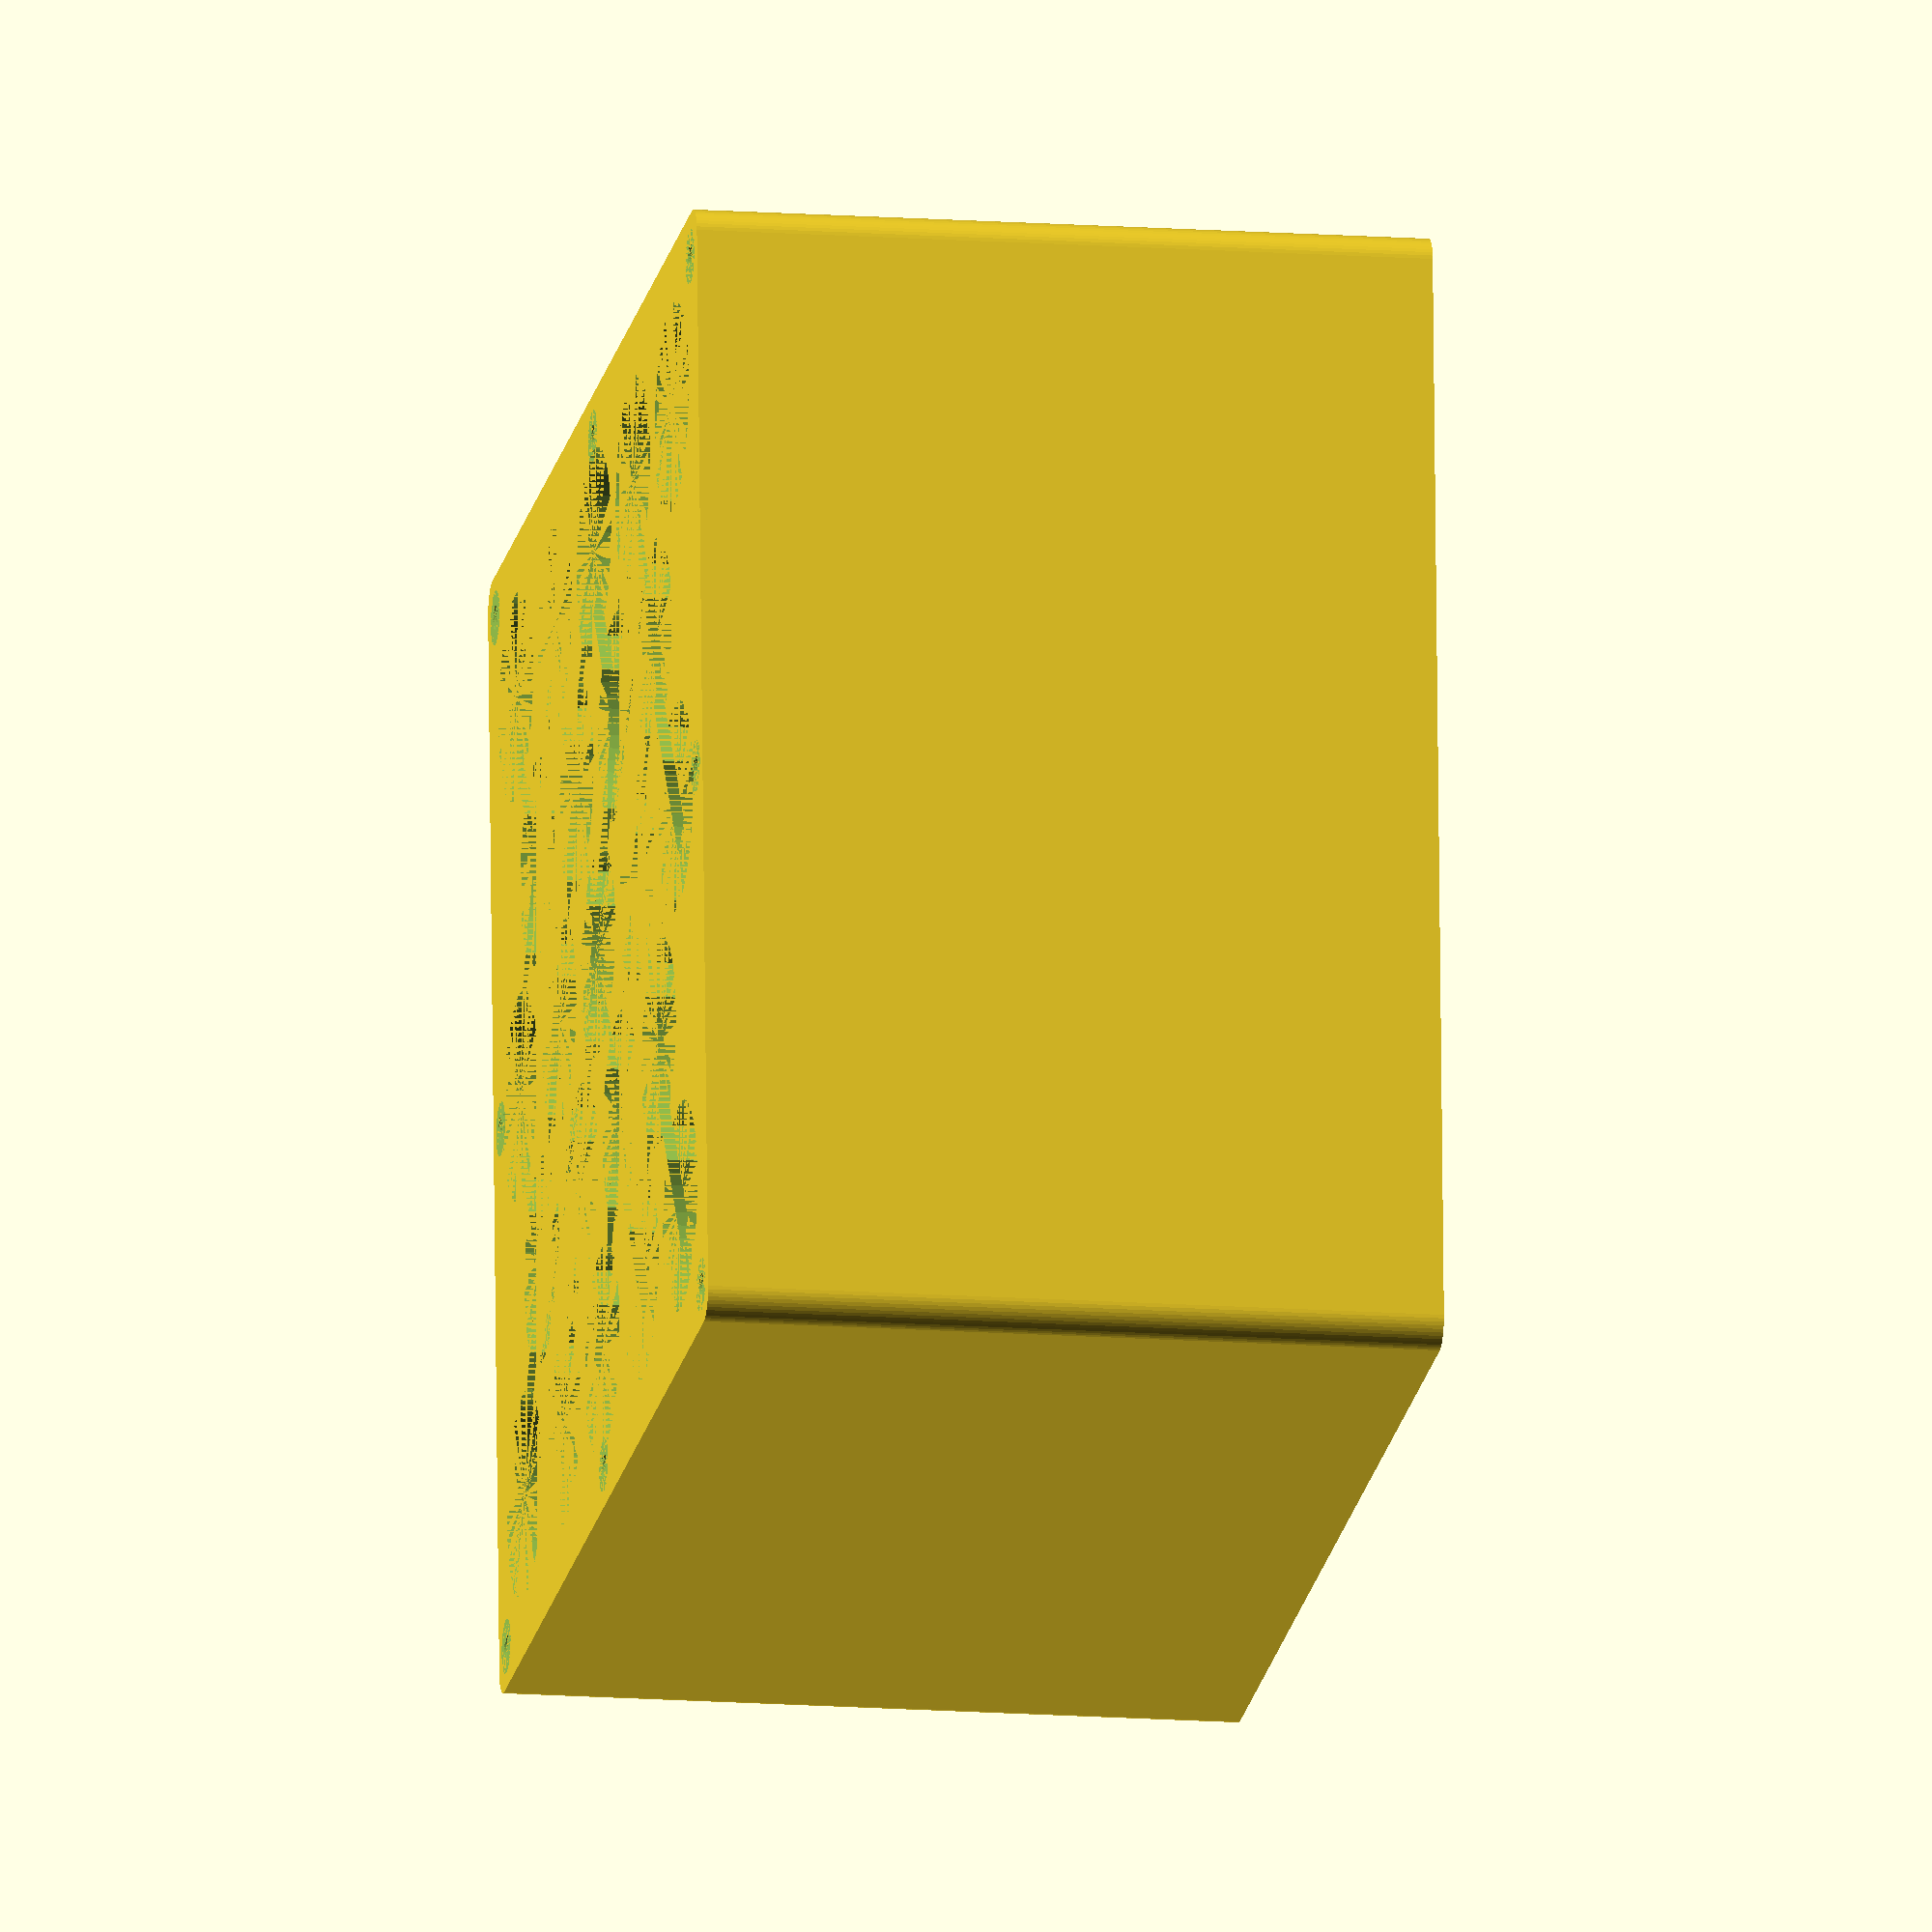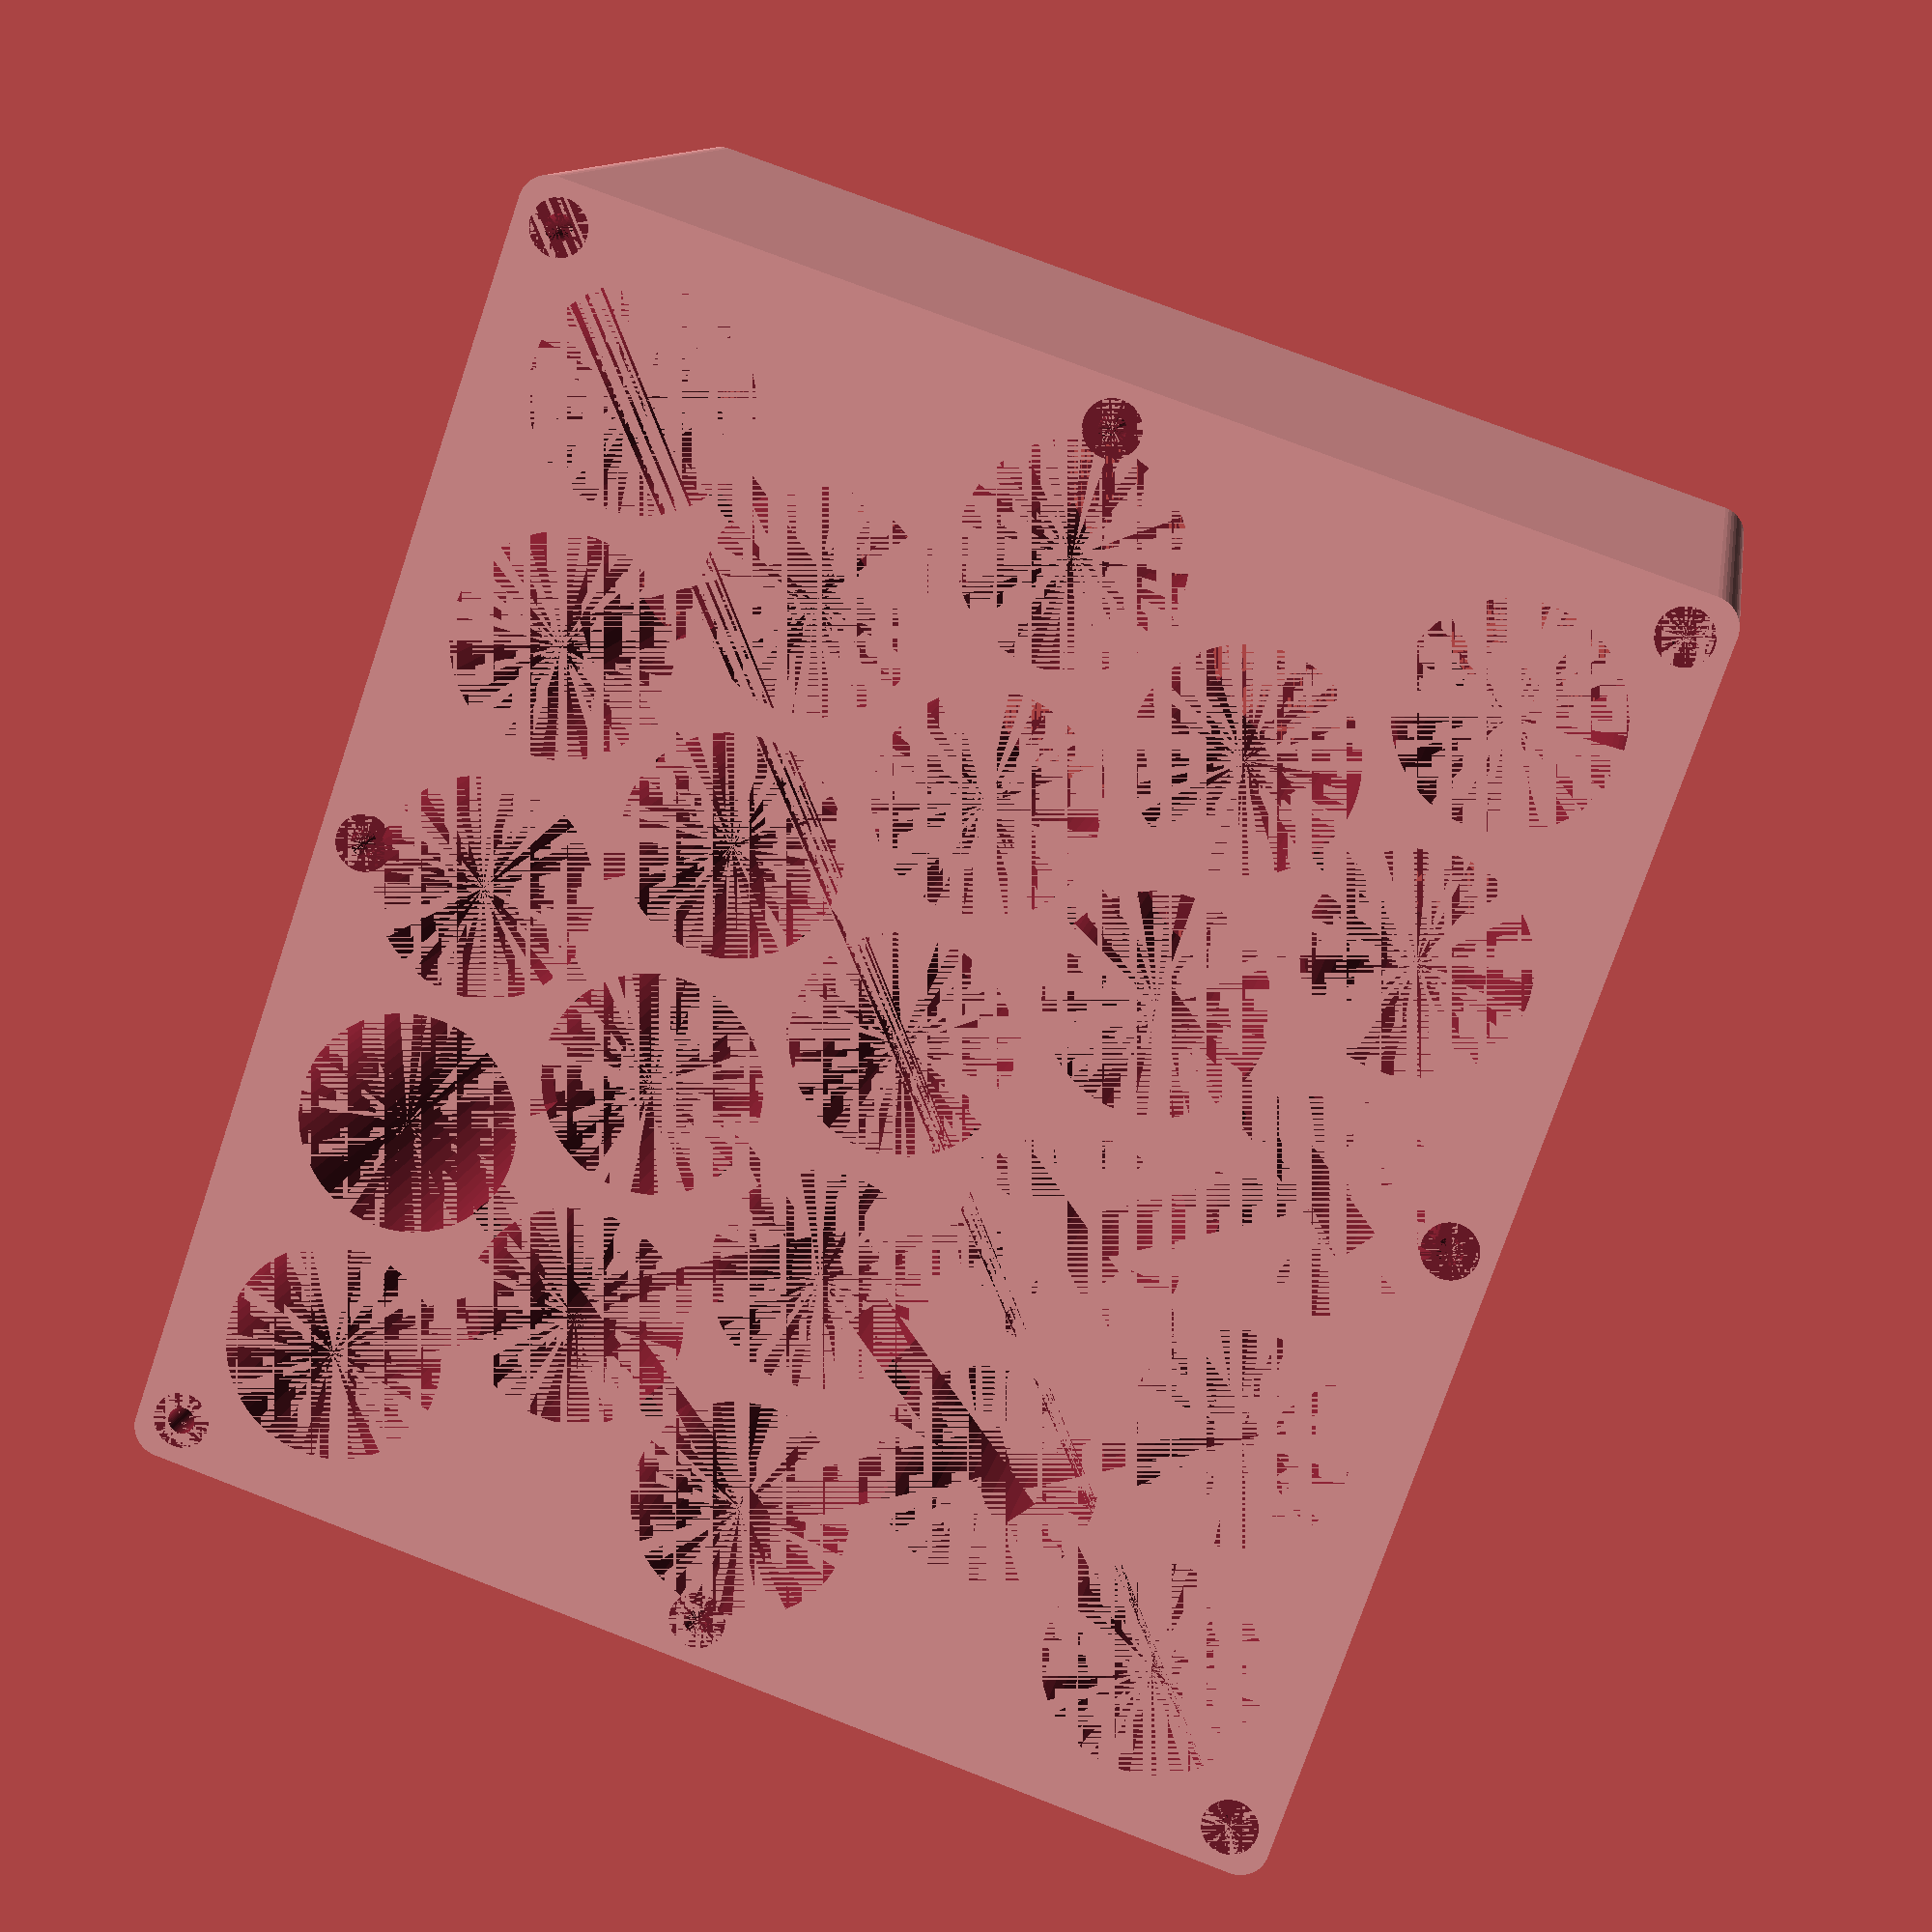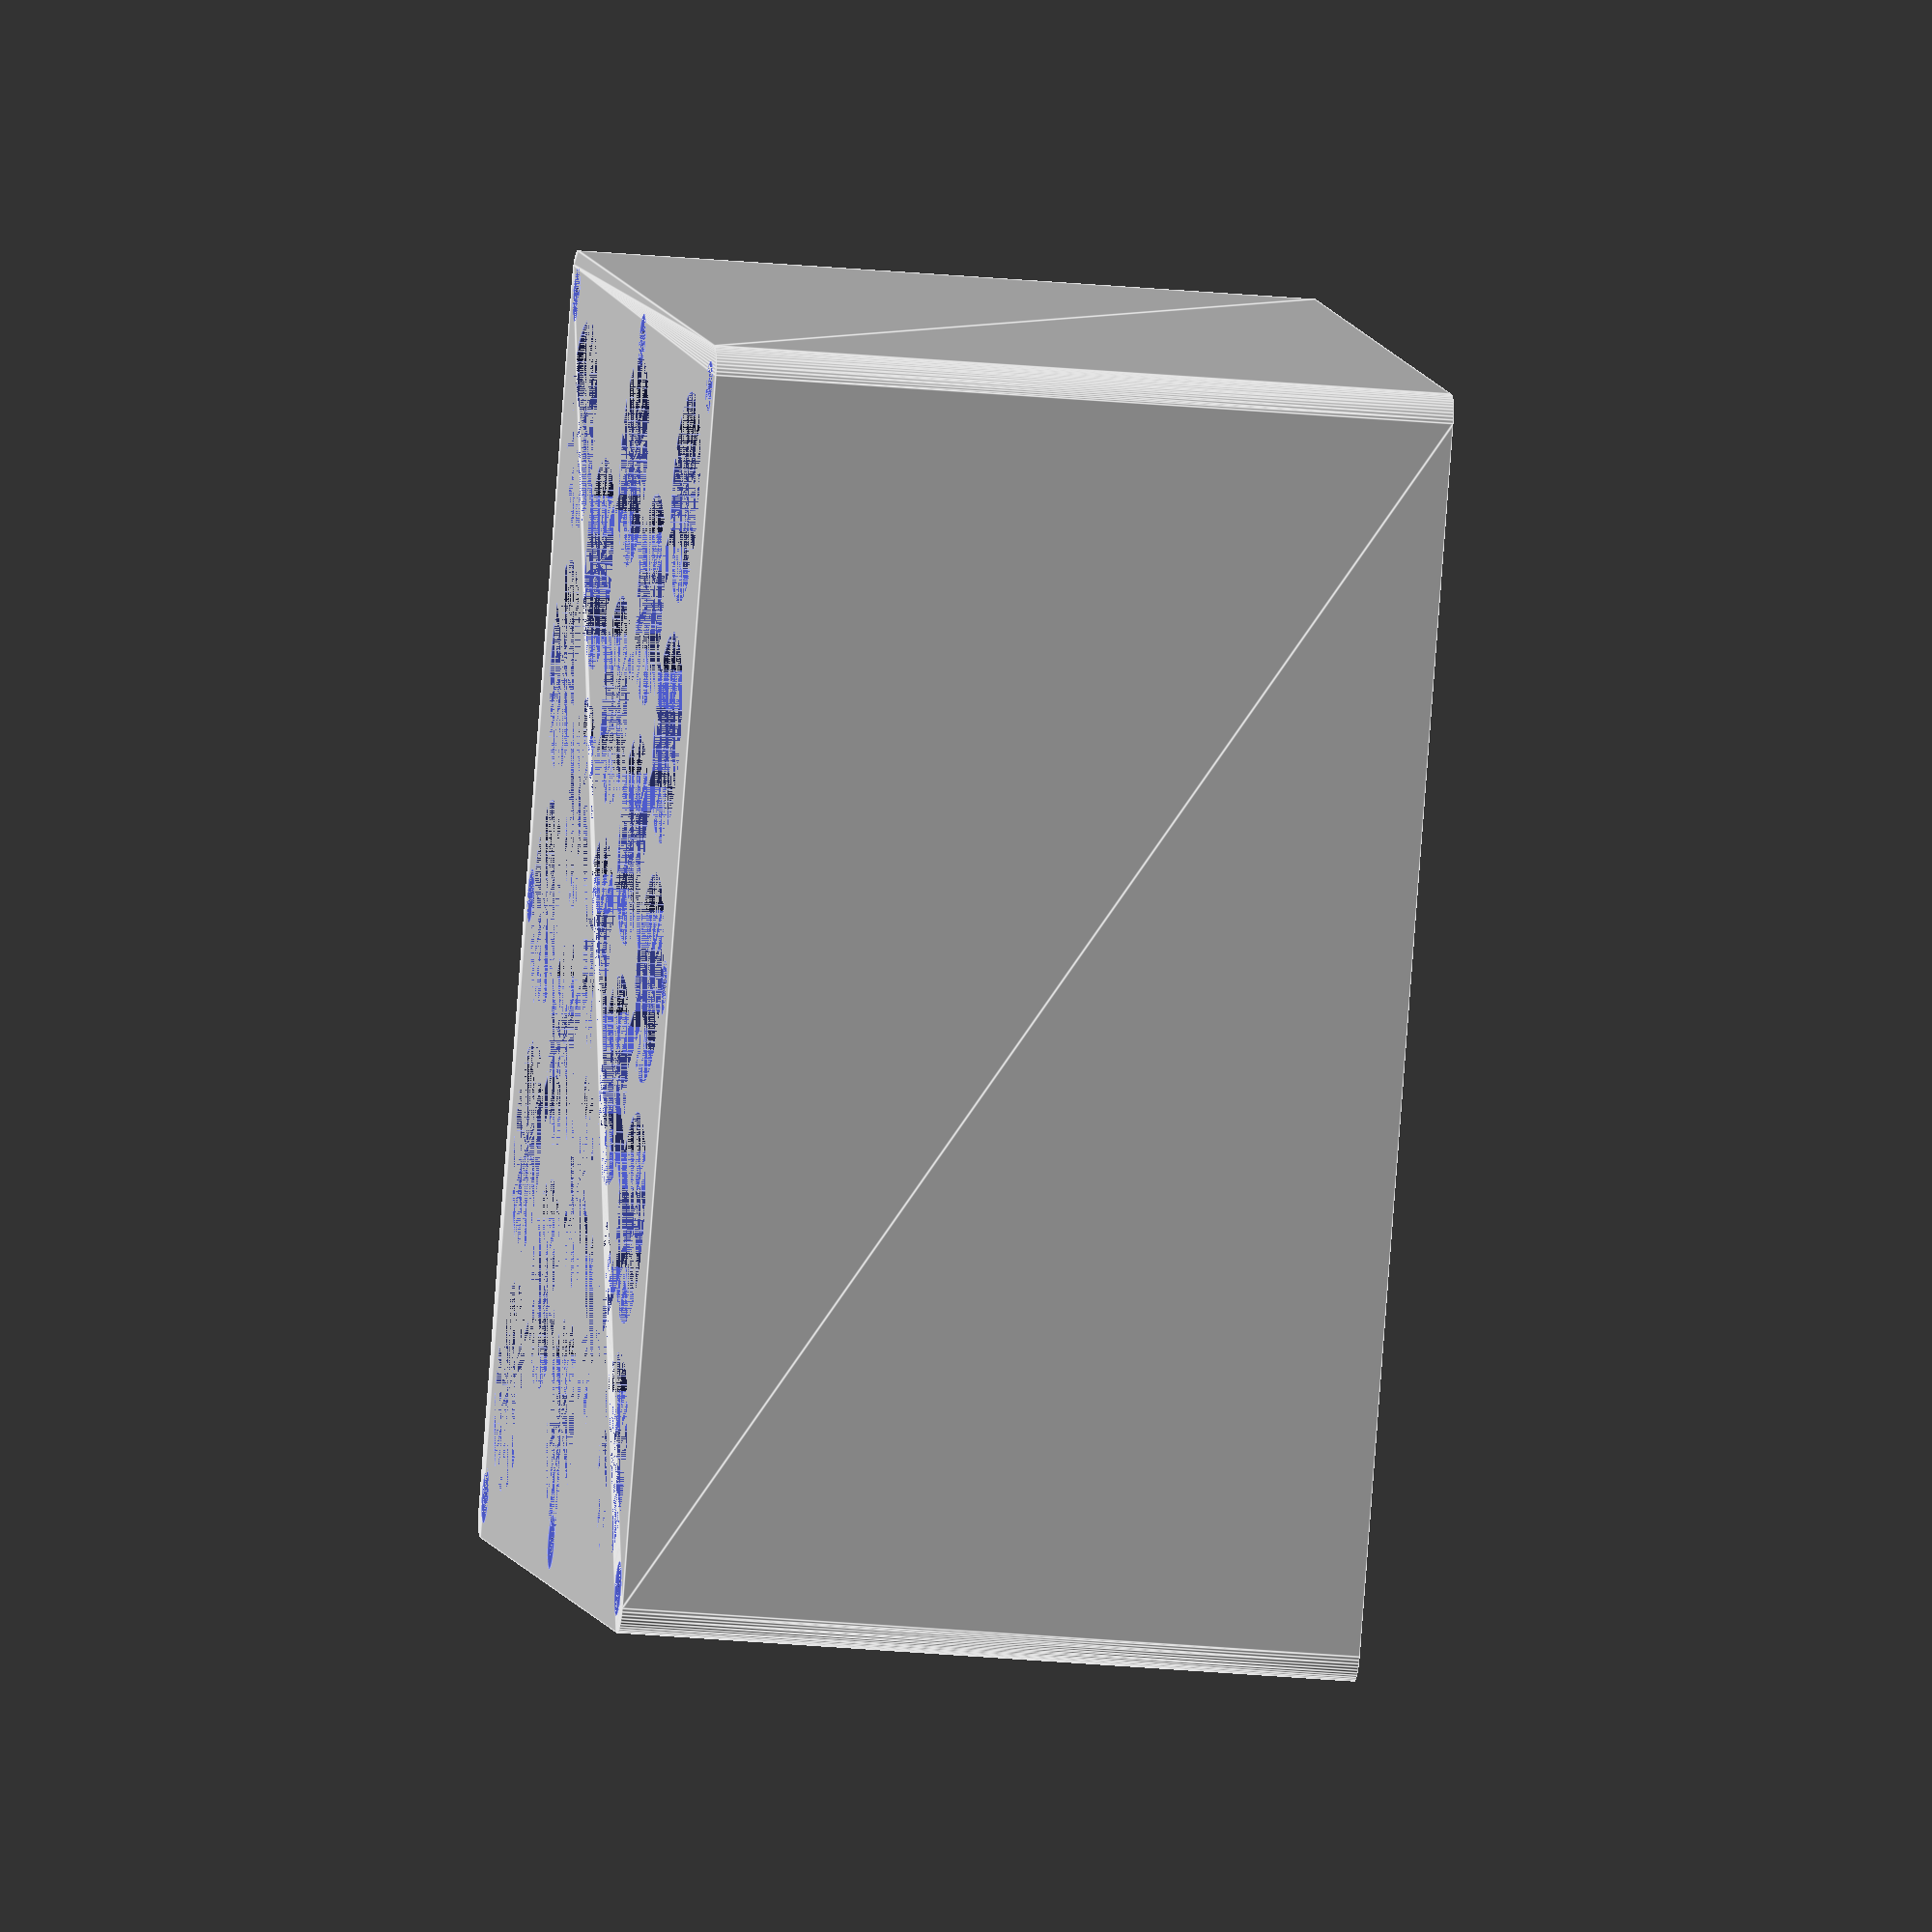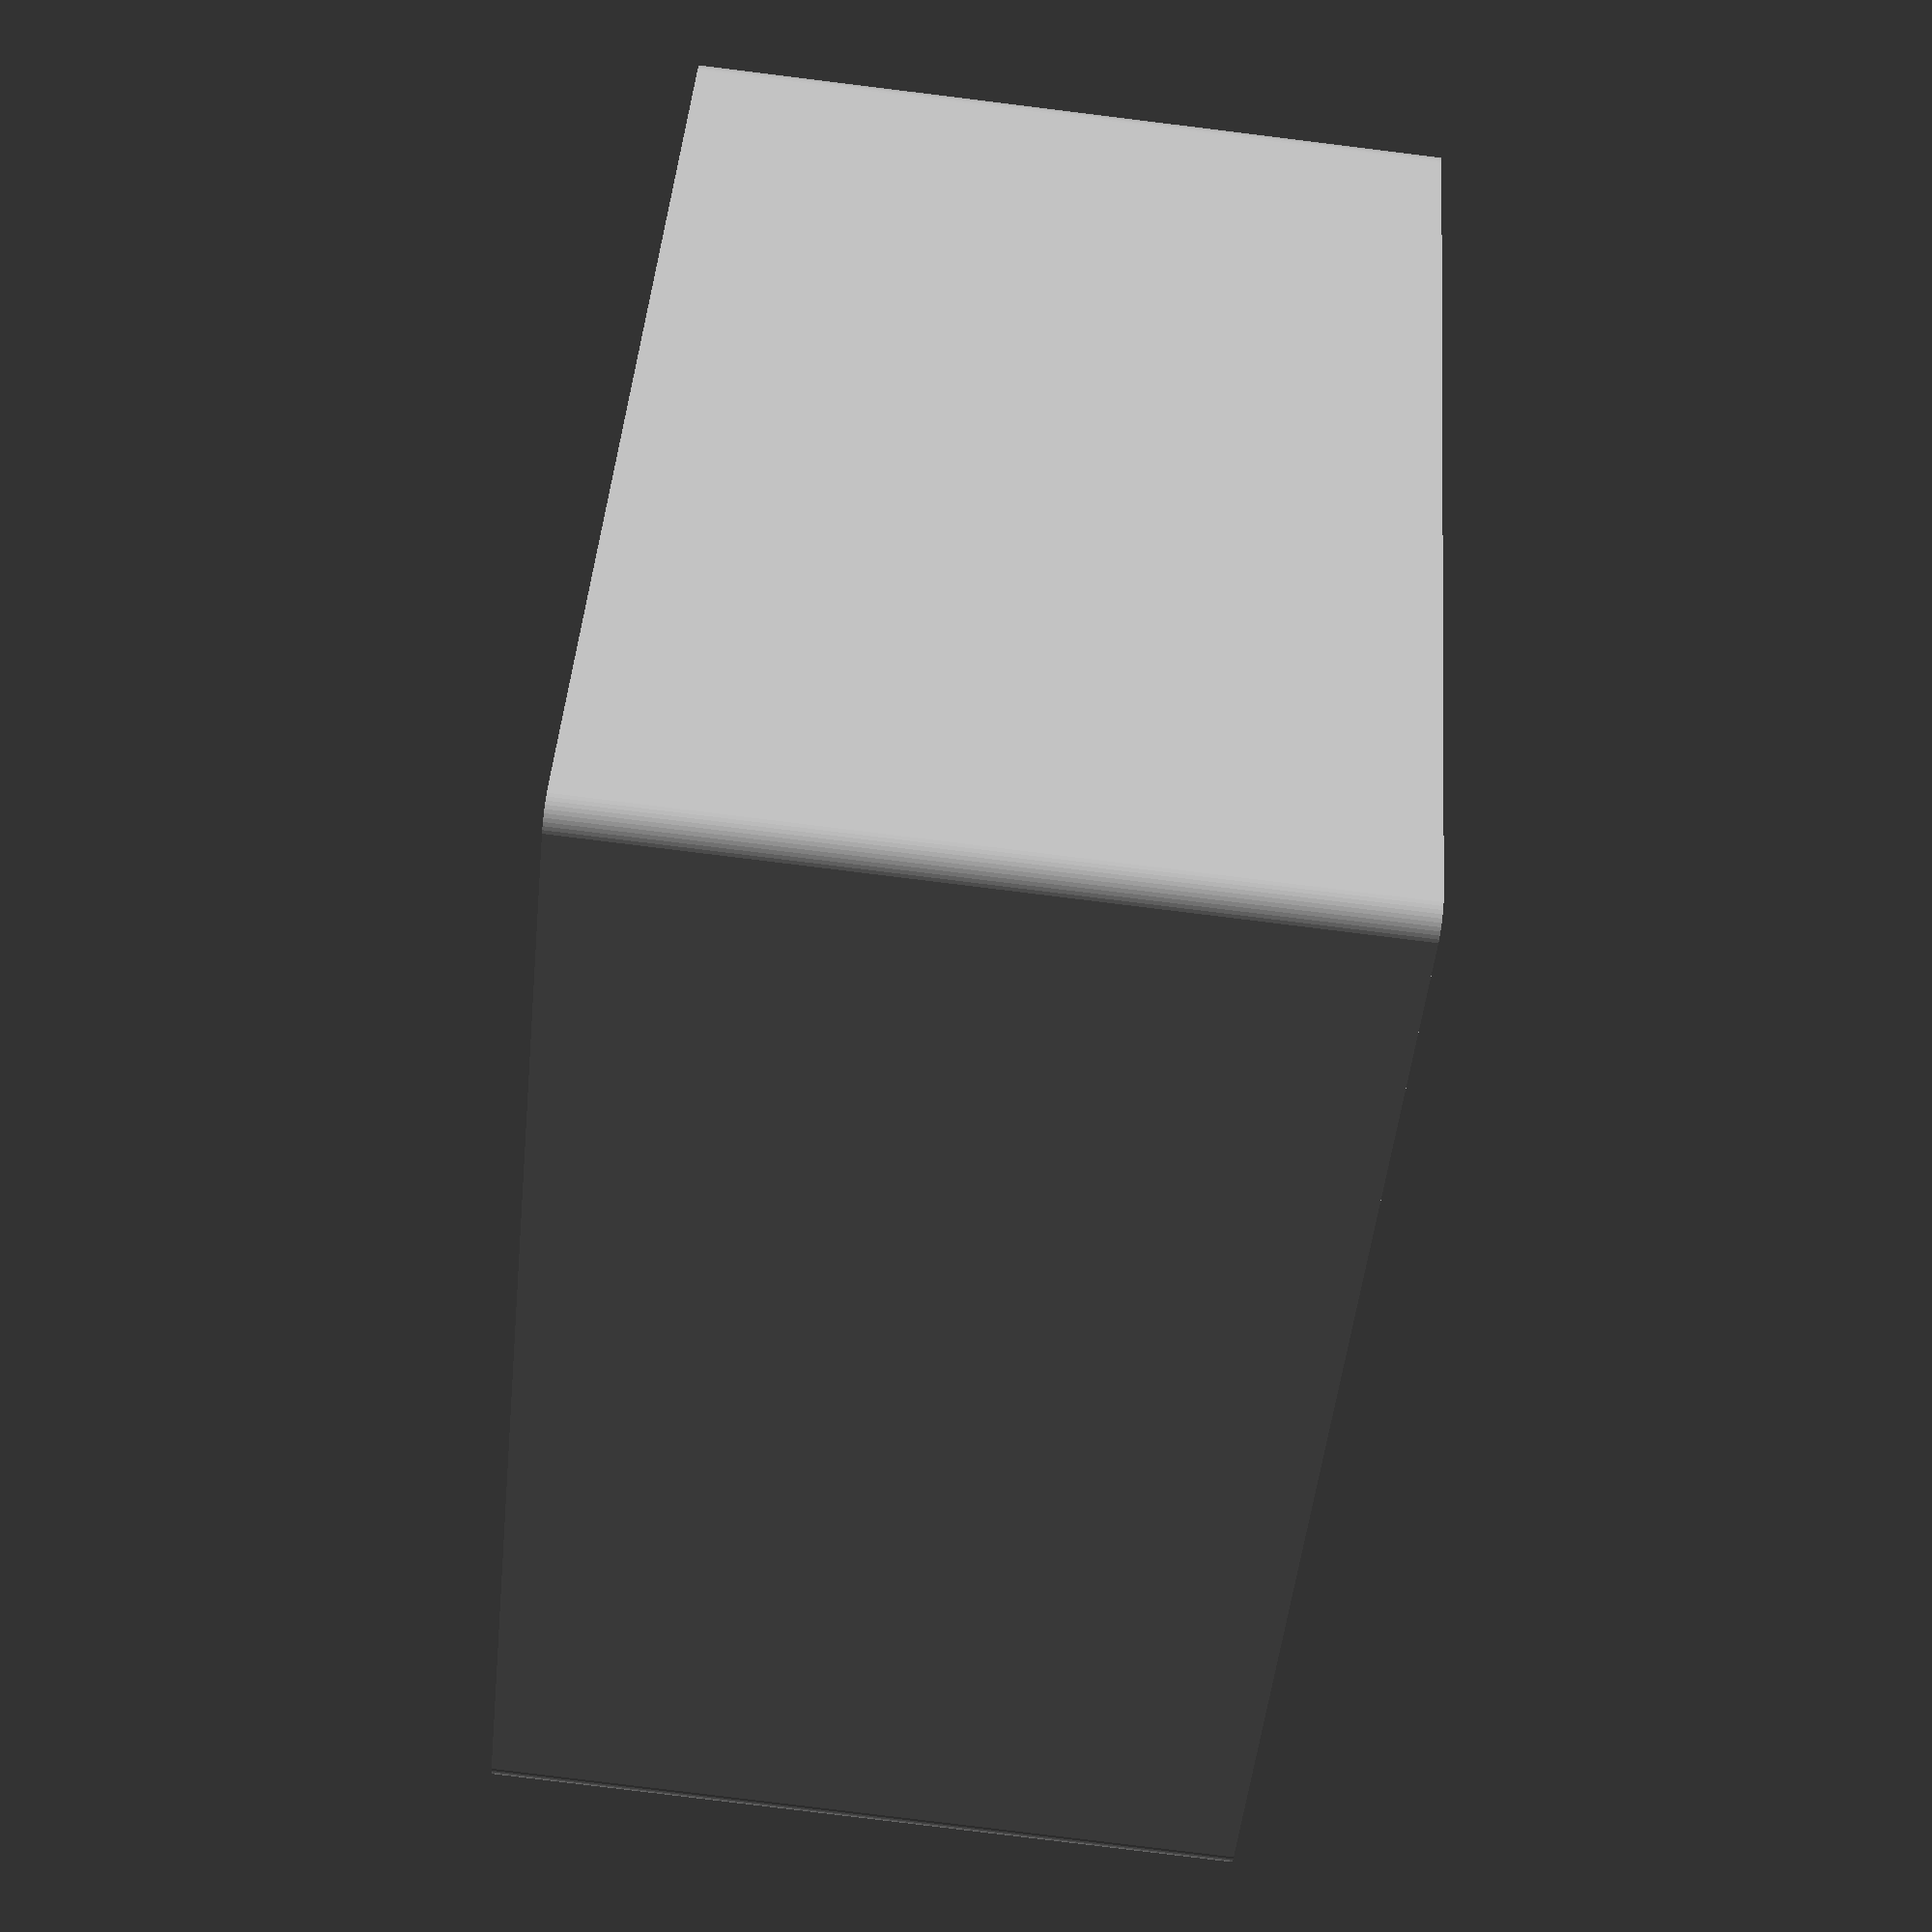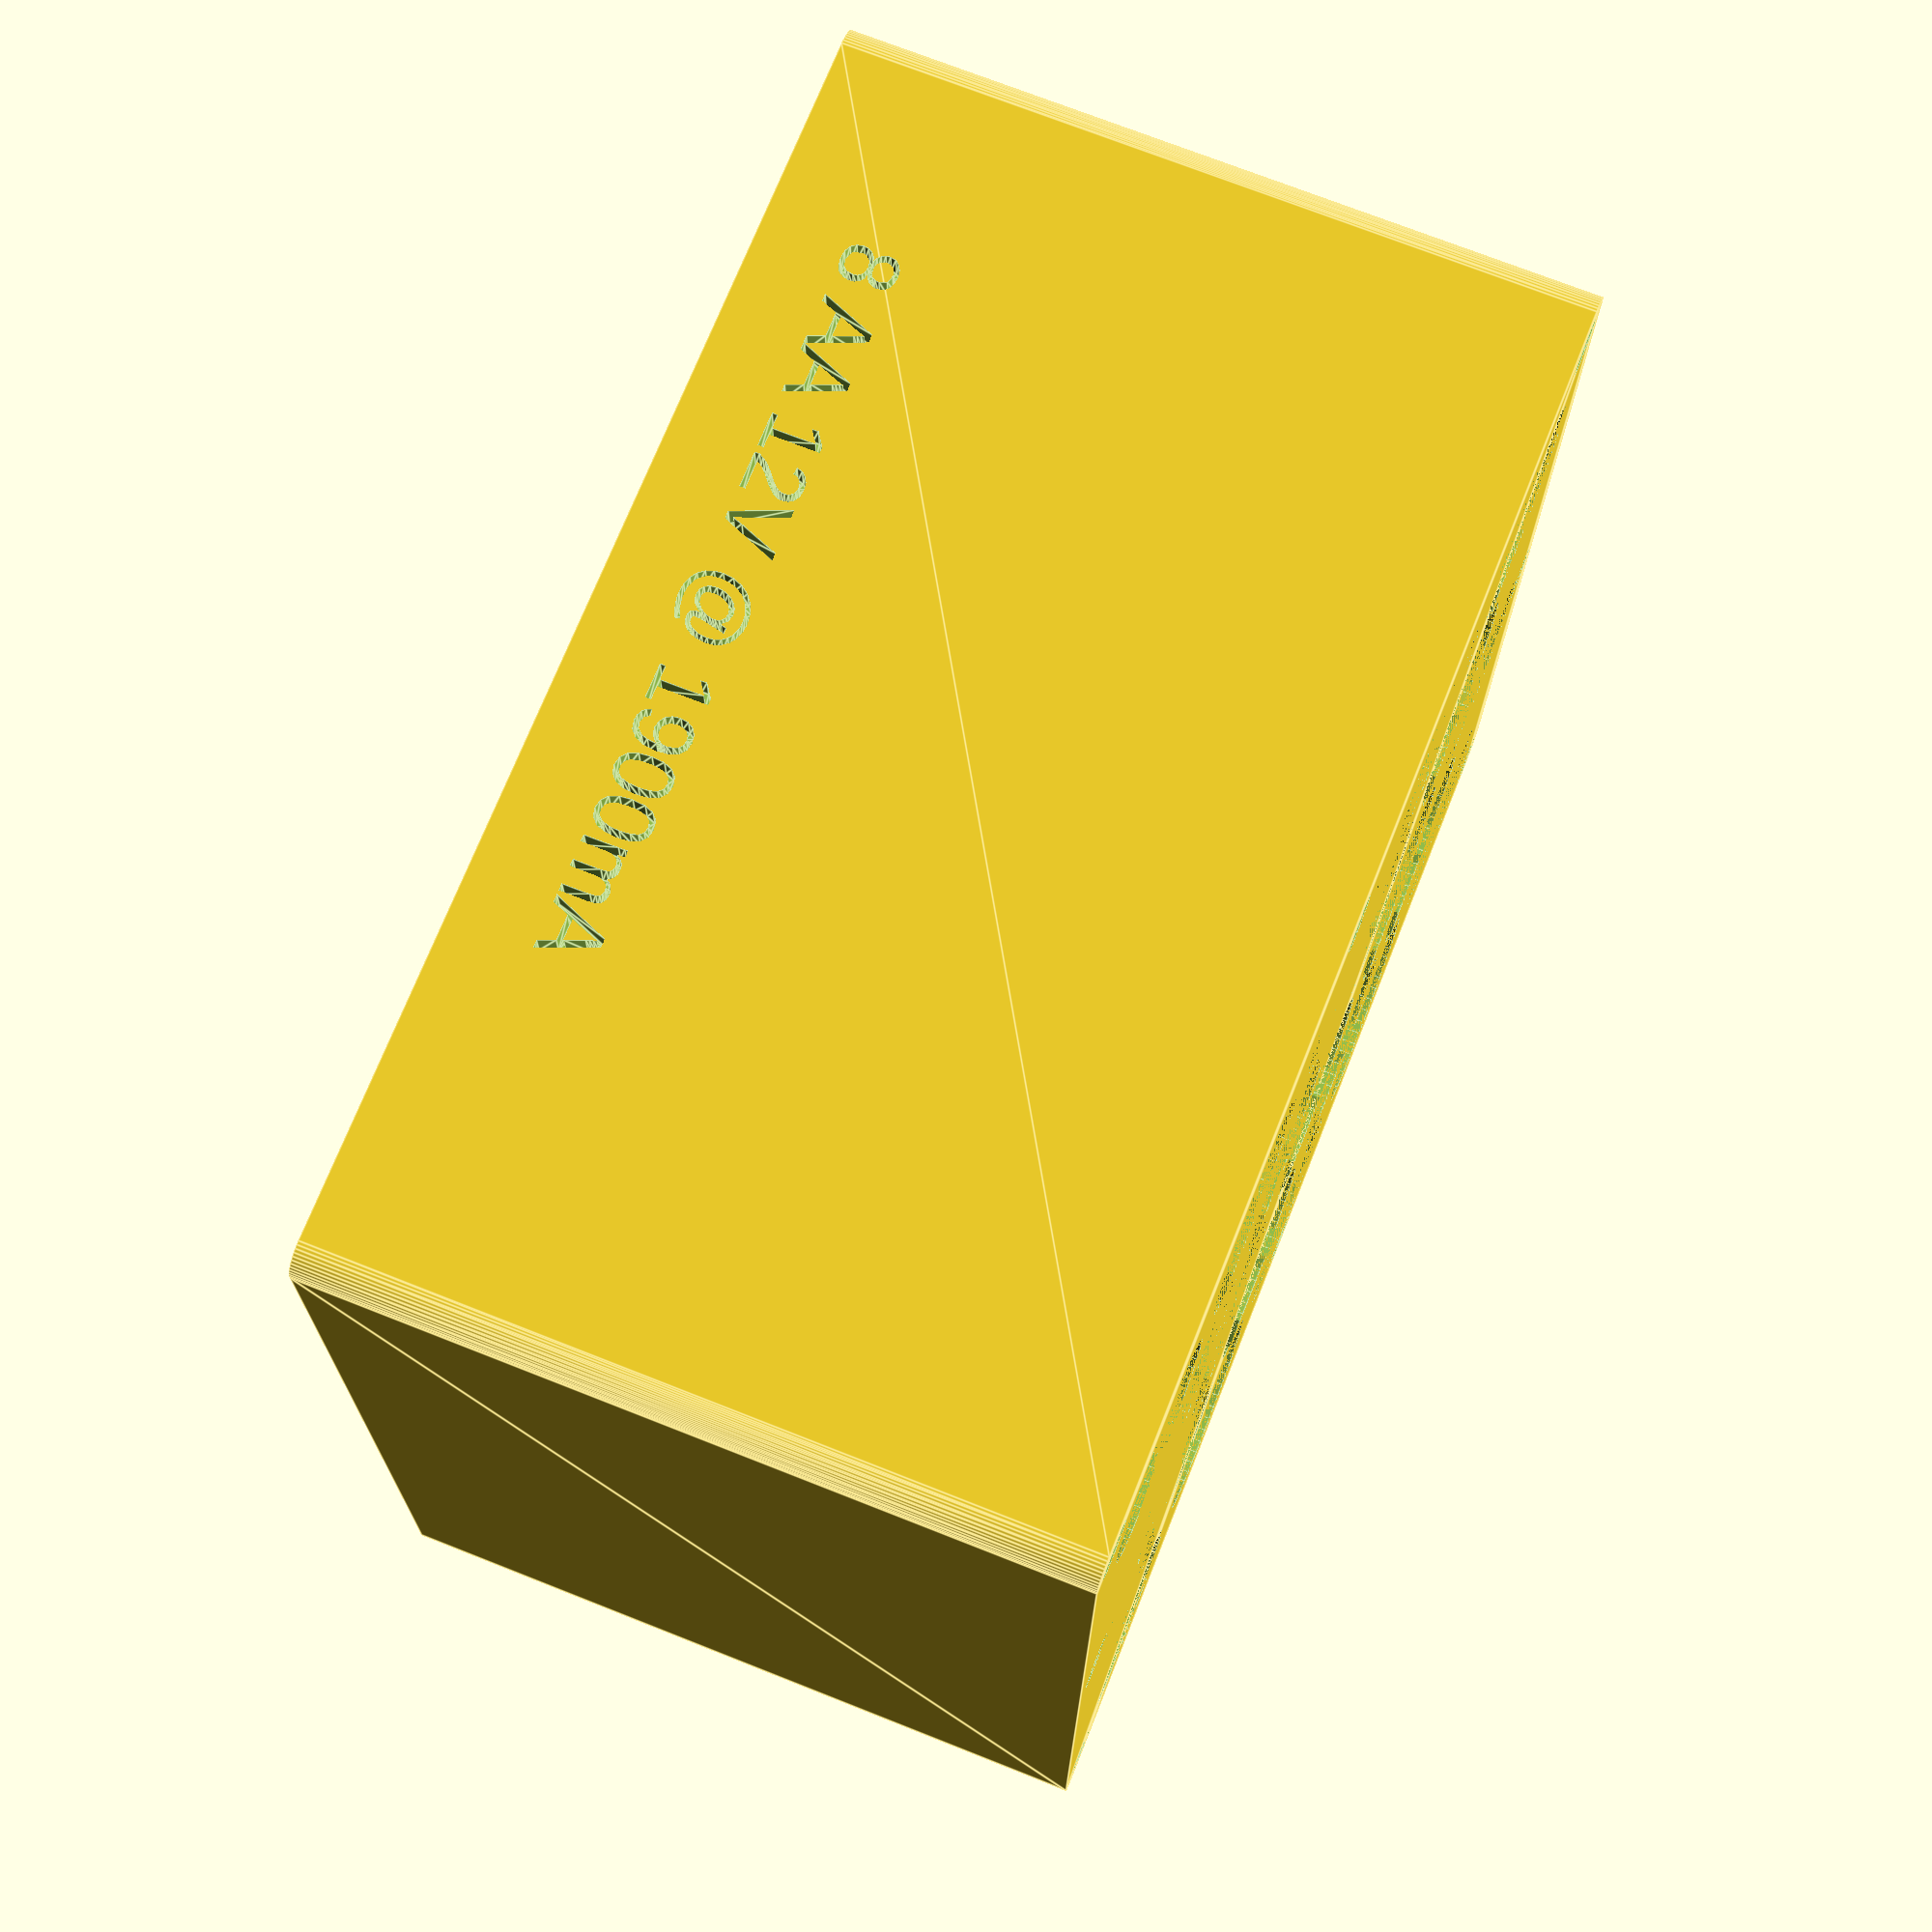
<openscad>
//http://forum.openscad.org/staggered-honeycomb-td8242.html
// number of rows and columns, beware that odd rows have one cell less 
// than even rows, so the total number of cells will be about rows * (columns - 1/2) 
rows          = 5; 
columns       = 5; 

// number of stacks 
levels = 2; 
lidHeight=3;

walls         = 2; 
height        = 50.5+1; 
NominalBattDiameter = 14.4;

HoleDiam = 0.02*NominalBattDiameter+ NominalBattDiameter;

connSocketHeight=3;

imageSide= "img/radiation-15296_640.png";
//imageSide= "img/Highvoltagesignb.png";
//imageSide="img/high_voltage_clip_art_16682.png";


textSide="8 AA 12V @ 1900mA";
//$fn = 50;
FN=50;
boxX= (columns*(HoleDiam+walls))+2*walls;
boxY= ((rows-1) * (HoleDiam+walls)*(sqrt(3) / 2)+(HoleDiam+walls)+2*walls);

screwDiam = 3;
screwLenght = 10;
screwTolerance = 0.3;
screwH=3;
screwV=2;

echo("Power pack dimensions (excluding lids h=", height, " x=", boxX, " y=", boxY);

module SUB_screwM212(tolerance) {
cylinder(r = 1.8 / 2, h = 13.2-1.2,,$fn=FN);
    translate([0, 0, -1.2]) cylinder(r = 3.8/2, h = 1.2,,$fn=FN);
}

module SUB_screw(tolerance) {
    cylinder(r = screwDiam / 2 + tolerance, h = screwLenght);
    translate([0, 0, -3]) cylinder(r = 2 * screwDiam / 2 + screwTolerance, h = 4);
}


module honeycomb(rows, columns, HoleDiam, walls, height) { 
    for (i = [0 : rows - 1]) { 
         { 
            for (j = [0 : (columns - 1 - i%2)]) { 
                translate([(j + (i % 2) /2) * (HoleDiam + walls), 
                           (HoleDiam + walls) * i * sqrt(3) / 2]) 
                
                difference() { 
                  //circle(r=HoleDiam/2+walls,center=true,$fn=FN); // comment out to get inverse 
                  cylinder(r=HoleDiam/2,h=height,center=false,$fn=FN);          } 

    //Add here connections
                  Conn(i,j);
                translate([0,0,height-connSocketHeight])Conn(i,j);
            }   
        } 
    } 
} 


module connectionHoriz(){
translate([(HoleDiam+walls)/2,0,1.5])cube([HoleDiam+walls, 4,connSocketHeight], center=true);
}

module connectionCross1(){
    rotate([0,0,55])translate([10,0,1.5])cube([HoleDiam+walls, 3,connSocketHeight], center=true);
}

module connectionCross2(){
    rotate([0,0,-55])translate([5,0,1.5])cube([HoleDiam+walls, 3,connSocketHeight], center=true);
}


module outerShell(){
     minkowski()
{
//If we use minkowsky to round edges we must reduce the box size of the cylinder radius
               cube([boxX-2,boxY-2, height-1]);
                cylinder(r=2,h=1,$fn=FN);
}
}
module stack(levels) { 

            difference(){    
            
              
outerShell();     

                translate([(HoleDiam/2 + walls), 
                   +(HoleDiam/2+walls)]) 
            honeycomb(rows, columns, HoleDiam, walls, height); 
screwHoles();
             translate([boxX/2,-3,height/2])rotate([90,0,0])resize([30, 30, 2])
surface(file = imageSide, center = true, invert = true);
        translate([boxX/7,0,height/9]) rotate([90,0,0])  linear_extrude(height = 2)text(textSide, font = "Liberation Sans", size=4);
              

        } 

} 

module Conn(i,j){
    
  for (j = [0: (columns - 1 - i % 2)]) {
  	translate([(j + (i % 2) / 2) * (HoleDiam + walls), (HoleDiam + walls) * i * sqrt(3) / 2])

        if ((i < rows - 1) && (j < columns-1)) {
            connectionCross1();
        }

    }
     for (j = [0: (columns - 1 - i % 2)]) {
  	translate([(j + (i % 2) / 2) * (HoleDiam + walls), (HoleDiam + walls) * i * sqrt(3) / 2])

        if ((j < columns - 1) && !(i % 2) /2){
            connectionHoriz();
        }

    }
      for (j = [0: (columns - 1 - i % 2)]) {
  	translate([(j + (i % 2) / 2) * (HoleDiam + walls), (HoleDiam + walls) * i * sqrt(3) / 2])

        if ((j < columns - 1)  && (i >= 1)){
            connectionCross2();
        }

    }
    
    
}


stack(); 
//outerShell();
//screwHoles();
module screwHoles(){
 for (j = [0: 1])
 {
    for (i = [0: (boxX-1-3)/(screwH-1):boxX-1-3])
 {
     translate([1+i,1,+j*height])rotate([j*180,0,0])SUB_screwM212(0.3);
      translate([1+i,-3+boxY,+j*height])rotate([j*180,0,0])SUB_screwM212(0.3);

}

 for (i = [1: (boxY-3/2-3)/(screwV):boxY-3/2-3])
 {
     translate([1,1*i,j*height])rotate([j*180,0,0])SUB_screwM212(0.3);
       translate([-3+boxX,1*i,j*height])rotate([j*180,0,0])SUB_screwM212(0.3);

}

}

}
</openscad>
<views>
elev=14.0 azim=176.4 roll=80.7 proj=o view=wireframe
elev=168.5 azim=71.0 roll=350.8 proj=p view=solid
elev=206.8 azim=301.5 roll=98.3 proj=o view=edges
elev=263.0 azim=35.4 roll=97.0 proj=p view=solid
elev=107.6 azim=0.6 roll=248.4 proj=p view=edges
</views>
